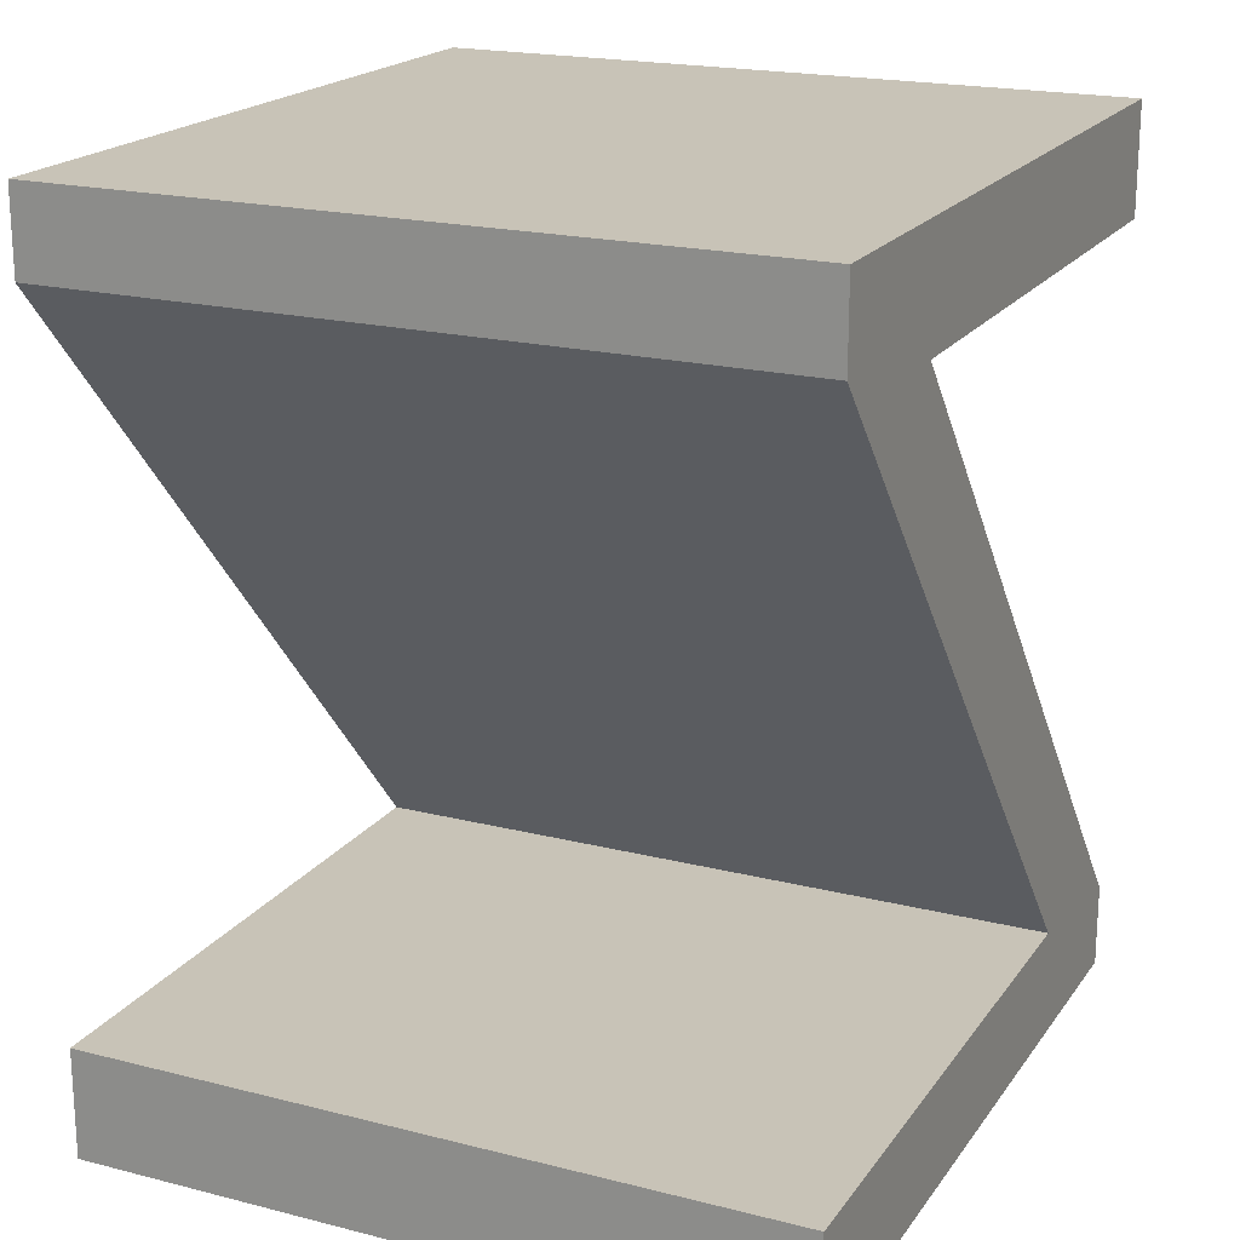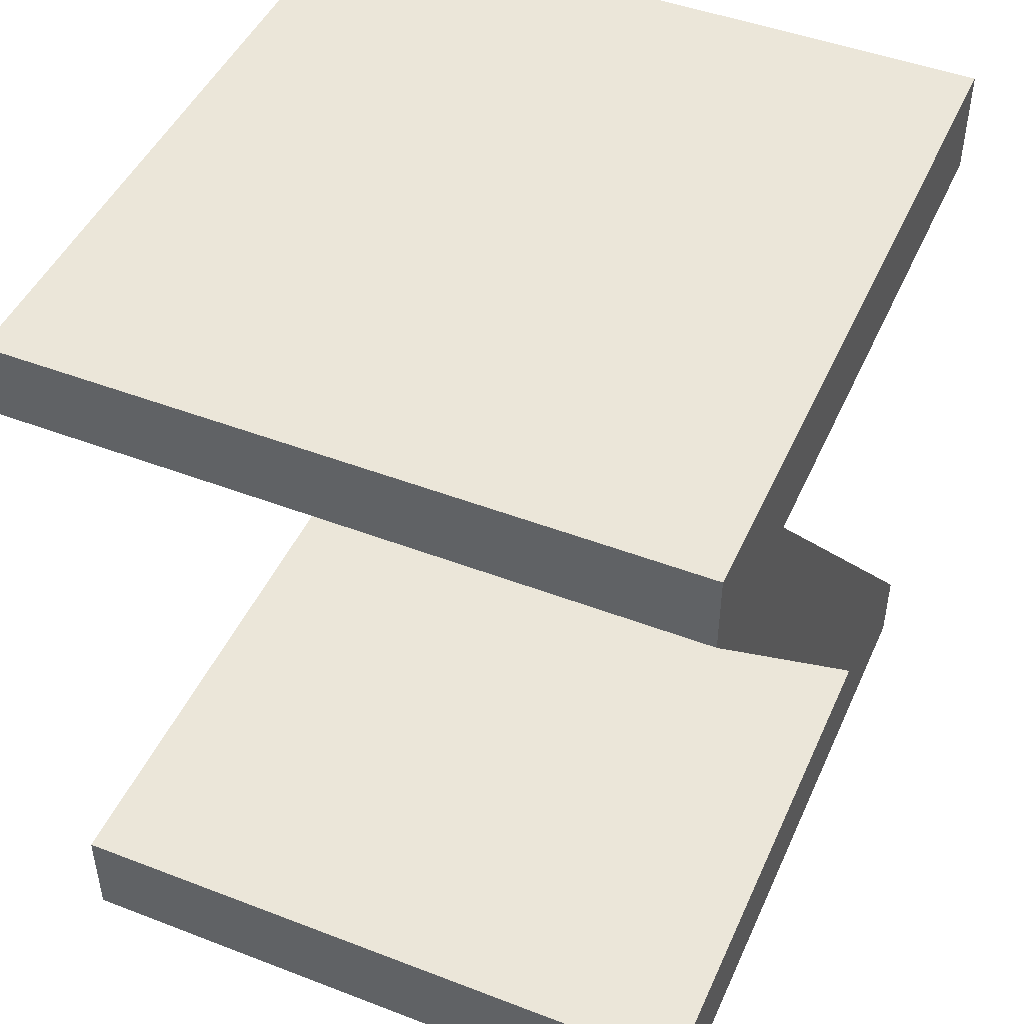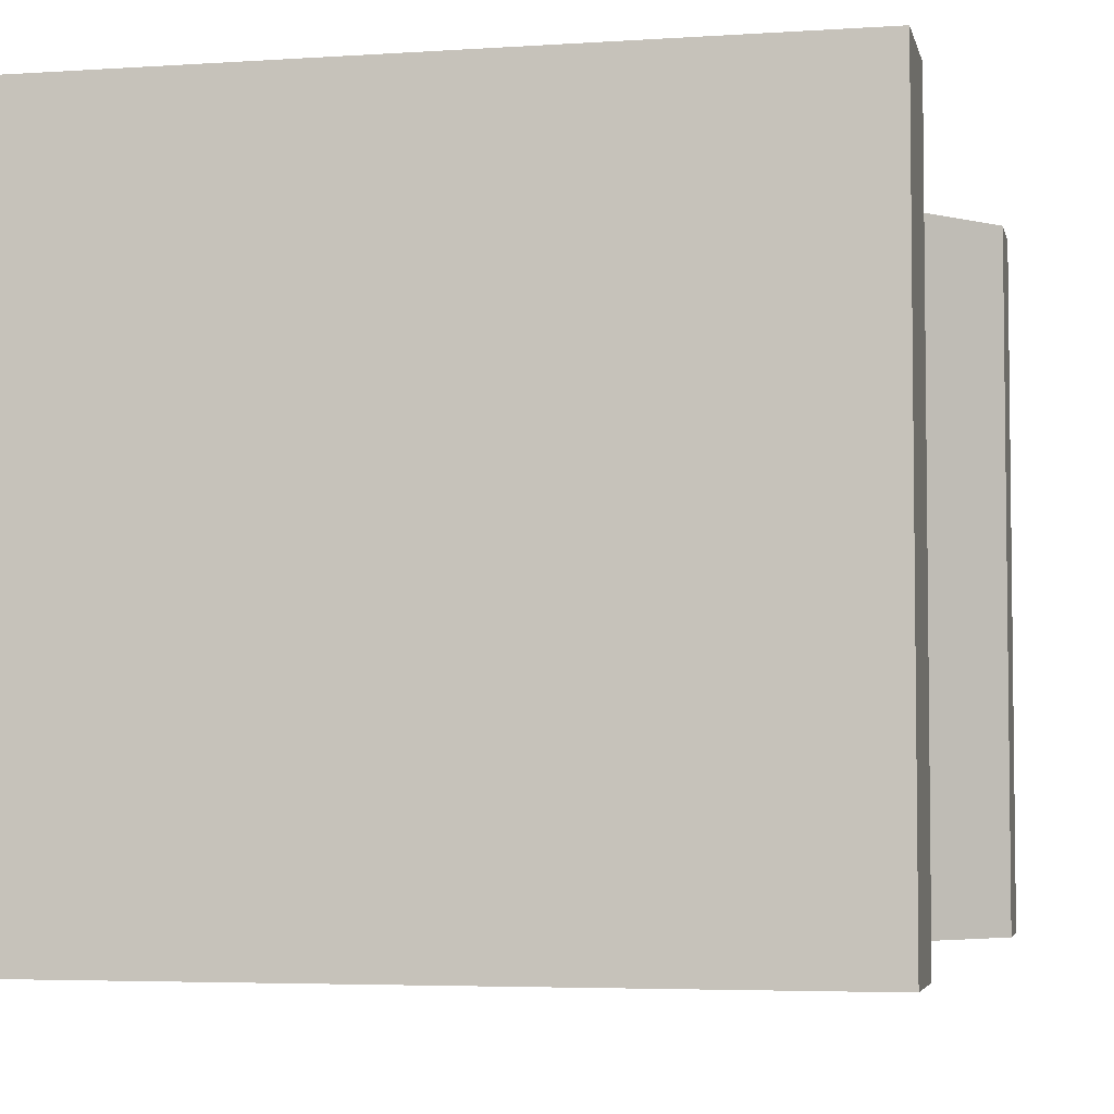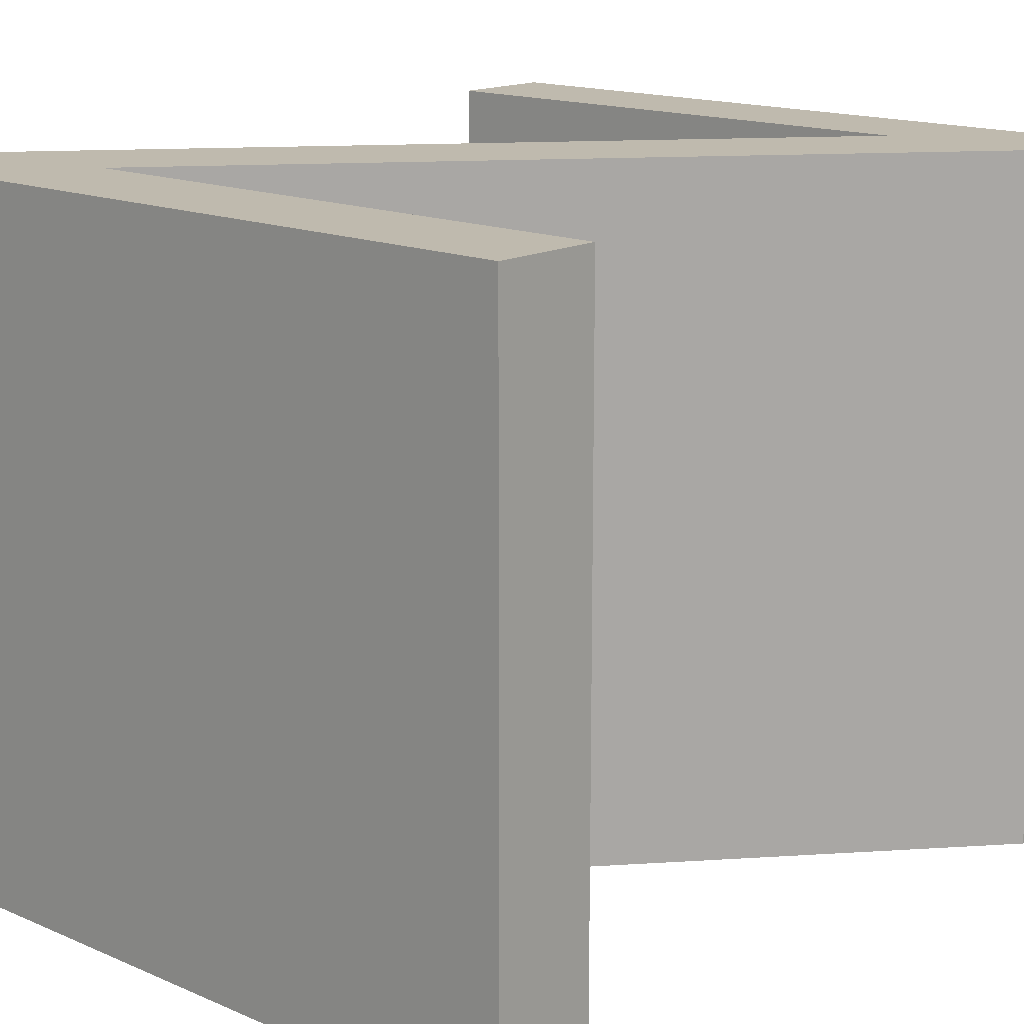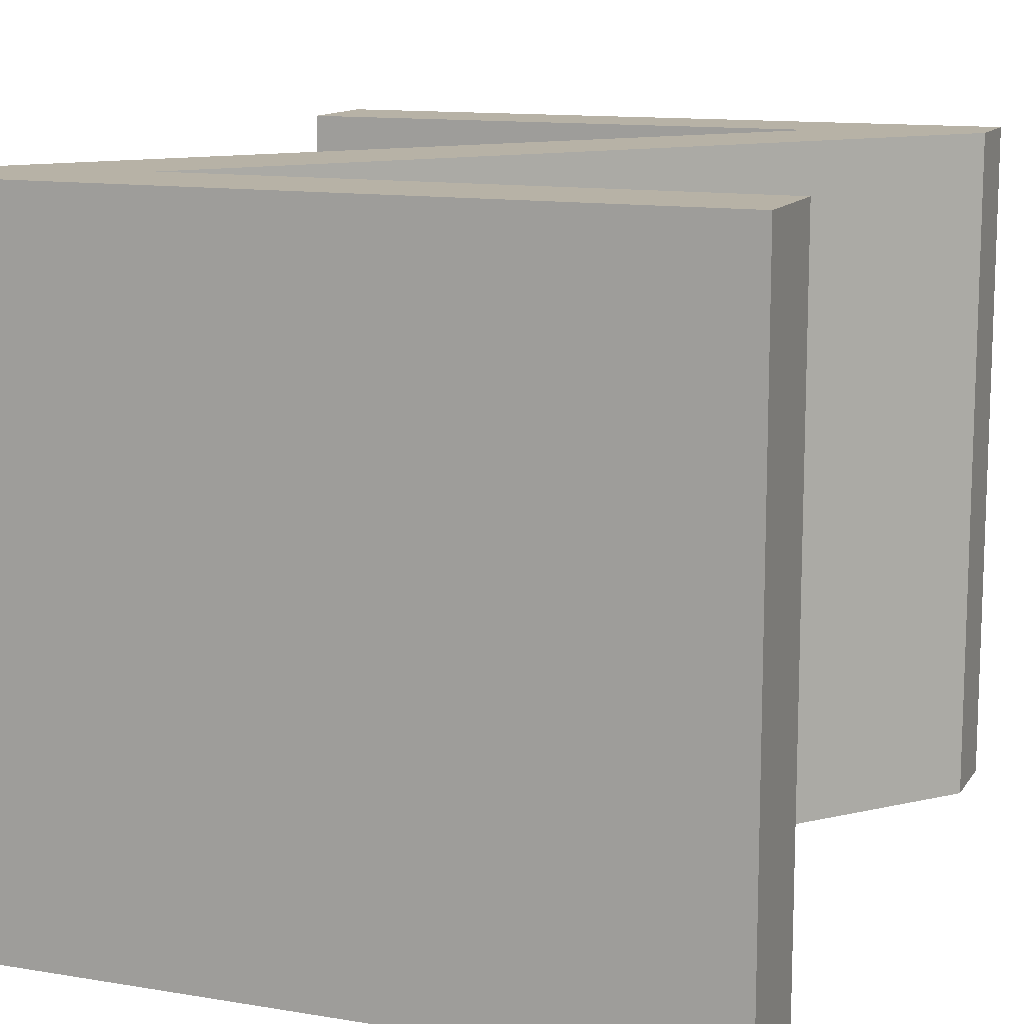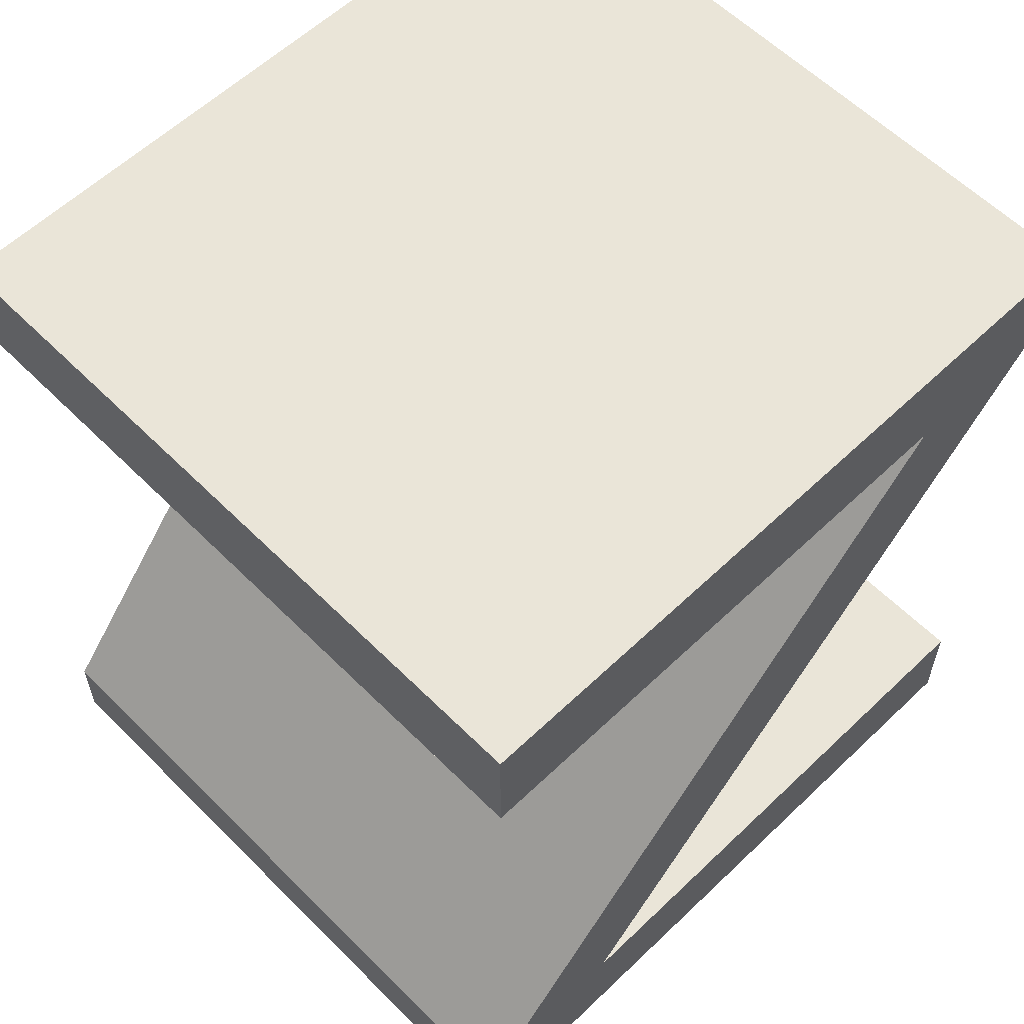
<metadata>
{"format":"obj","ext":"obj","renderer":"f3d","projection":"perspective","resolution":1024,"background":"white","views":[{"elev":19.8,"azim":115.1,"up":"+Y"},{"elev":46.9,"azim":113.5,"up":"+Y"},{"elev":-4.5,"azim":-167.9,"up":"+Z"},{"elev":15.6,"azim":41.9,"up":"+Z"},{"elev":12.5,"azim":21.2,"up":"+Z"},{"elev":59.2,"azim":-44.4,"up":"+Y"}]}
</metadata>
<code>
v 1.321 1.391 0
v 1.321 1.391 15
v 1.321 1.391 30
v 1.321 4.919 0
v 1.321 4.919 15
v 1.321 4.919 30
v 2.185 33.94 0
v 2.185 33.94 15
v 2.185 33.94 30
v 2.185 38.62 0
v 2.185 38.62 15
v 2.185 38.62 30
v 8.81 6.071 0
v 8.81 6.071 15
v 8.81 6.071 30
v 13.67 19.43 0
v 13.67 19.43 30
v 14.1 33.94 0
v 14.1 33.94 30
v 17.45 1.391 0
v 17.45 1.391 30
v 17.88 38.62 0
v 17.88 38.62 30
v 21.19 6.071 0
v 21.19 6.071 30
v 21.19 20.58 0
v 21.19 20.58 30
v 26.02 33.94 0
v 26.02 33.94 15
v 26.02 33.94 30
v 33.58 1.391 0
v 33.58 1.391 15
v 33.58 1.391 30
v 33.58 6.071 0
v 33.58 6.071 15
v 33.58 6.071 30
v 33.58 35.09 0
v 33.58 35.09 15
v 33.58 35.09 30
v 33.58 38.62 0
v 33.58 38.62 15
v 33.58 38.62 30
f 13 1 4
f 1 13 24 20
f 16 13 4
f 7 10 22 18
f 26 16 28
f 34 31 20 24
f 40 28 18 22
f 28 40 37
f 37 26 28
f 26 13 16
f 29 18 28
f 29 30 19
f 8 18 29
f 29 19 8
f 8 19 9
f 7 18 8
f 5 16 4
f 5 6 17
f 17 16 5
f 16 17 29
f 29 17 30
f 28 16 29
f 2 5 4 1
f 3 6 5 2
f 32 20 31
f 32 33 21
f 2 20 32
f 32 21 2
f 2 21 3
f 1 20 2
f 35 32 31 34
f 36 33 32 35
f 14 24 13
f 14 15 25
f 35 24 14
f 14 25 35
f 35 25 36
f 34 24 35
f 38 26 37
f 38 39 27
f 14 26 38
f 38 27 14
f 14 27 15
f 13 26 14
f 41 38 37 40
f 42 39 38 41
f 11 22 10
f 11 12 23
f 23 22 11
f 22 23 41
f 41 23 42
f 40 22 41
f 8 11 10 7
f 9 12 11 8
f 15 6 3
f 3 21 25 15
f 17 6 15
f 9 19 23 12
f 27 30 17
f 36 25 21 33
f 42 23 19 30
f 30 39 42
f 39 30 27
f 27 17 15

</code>
